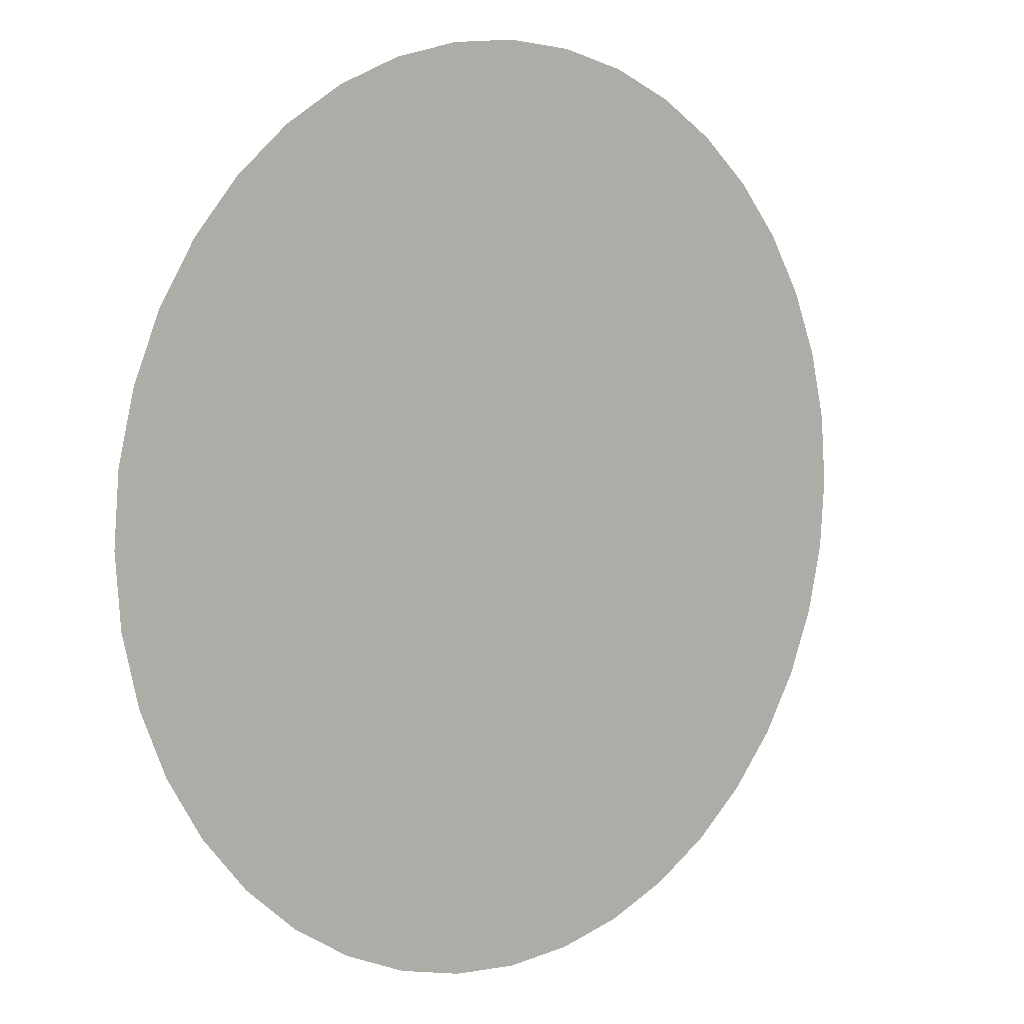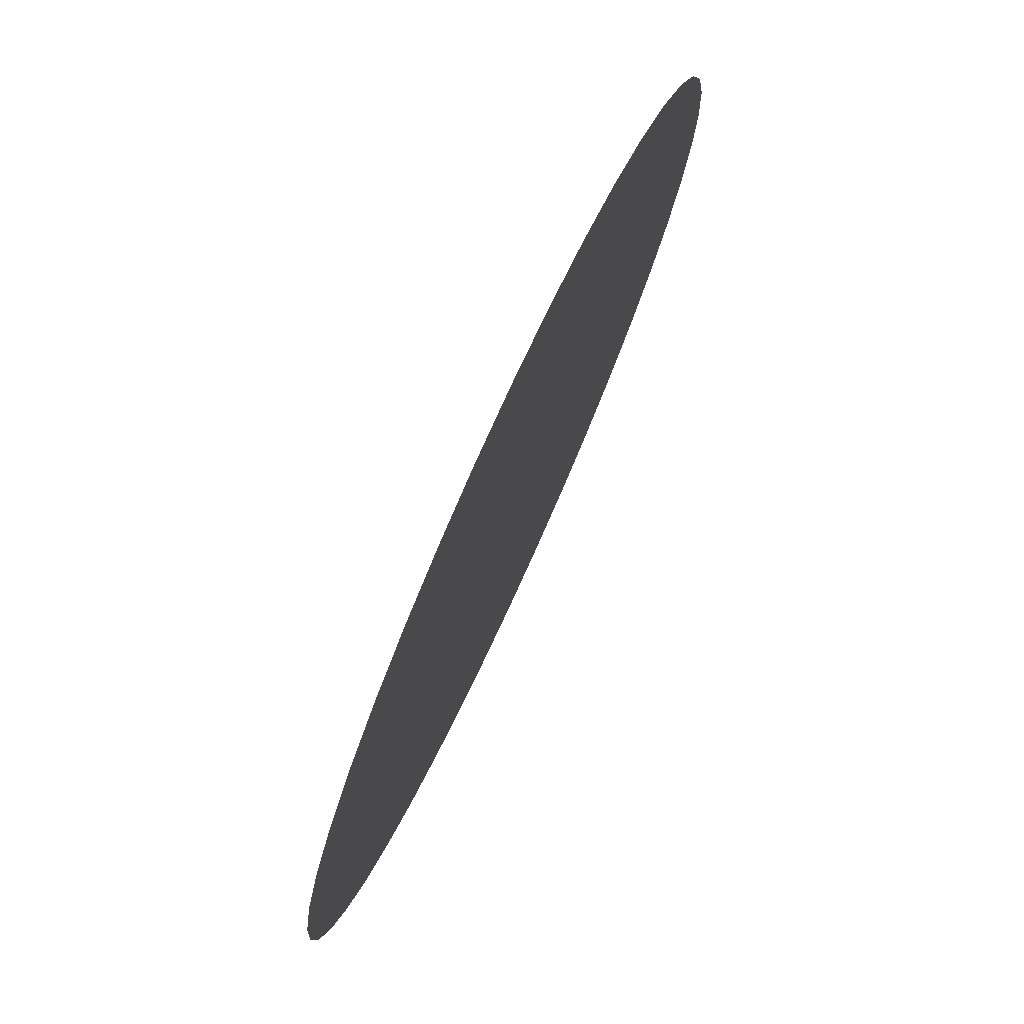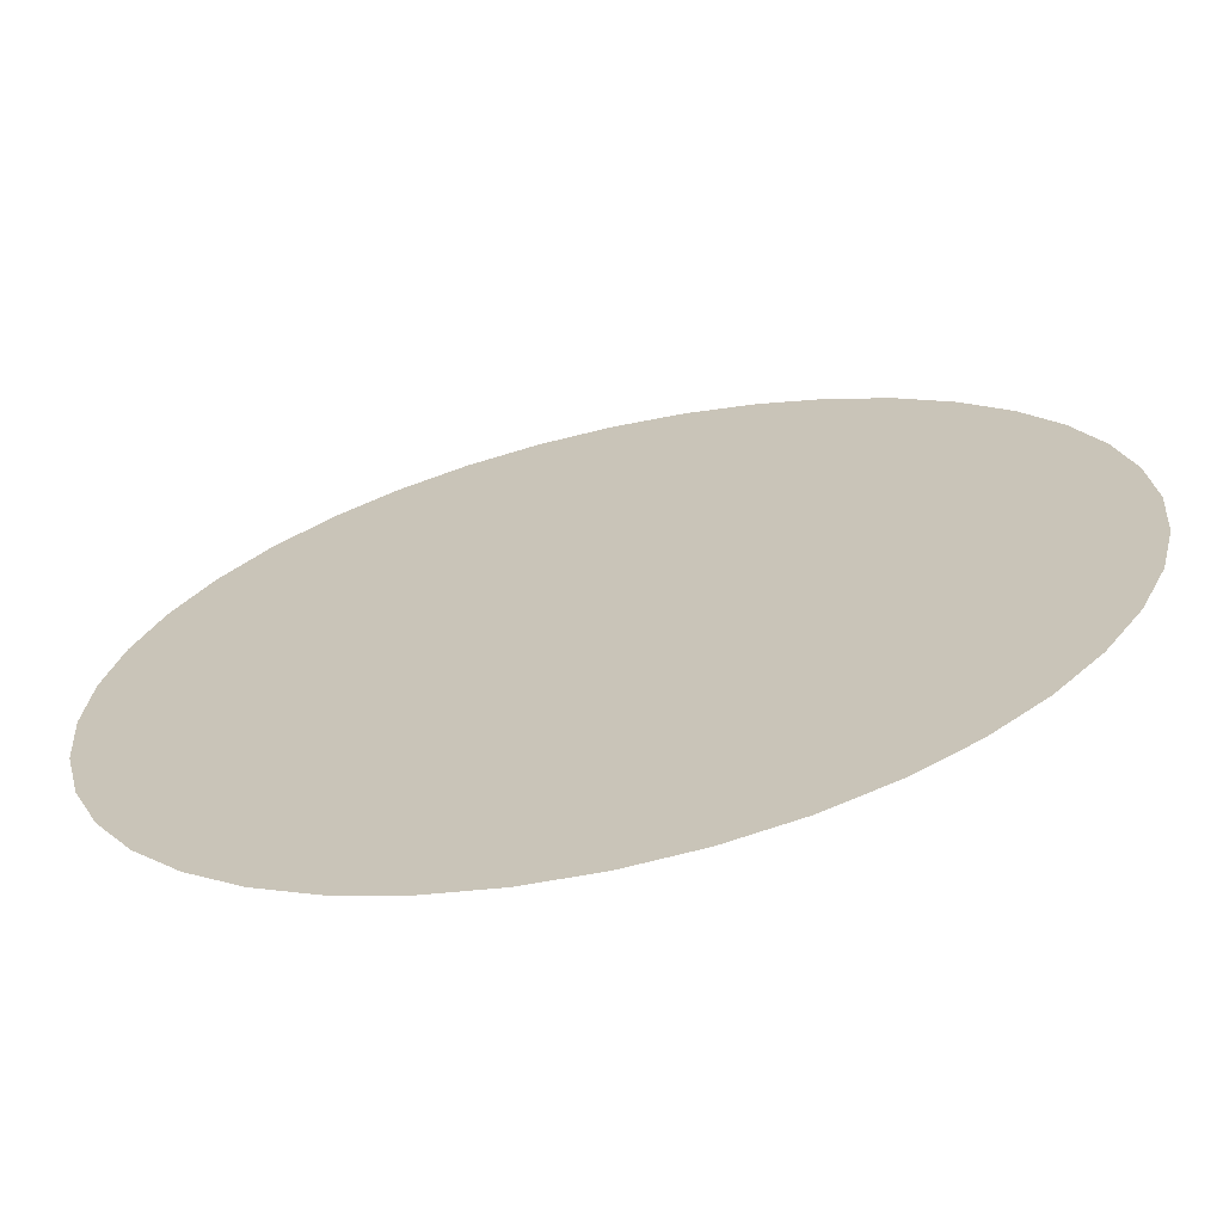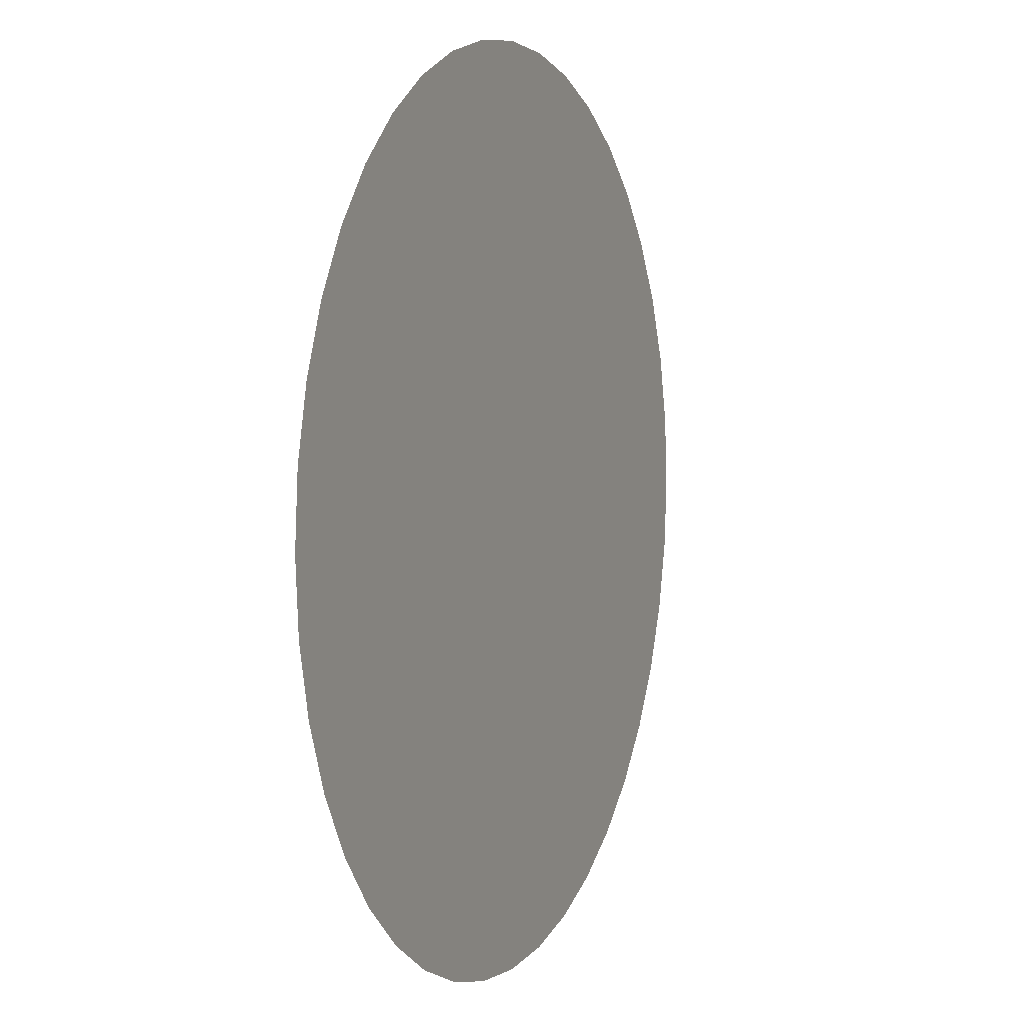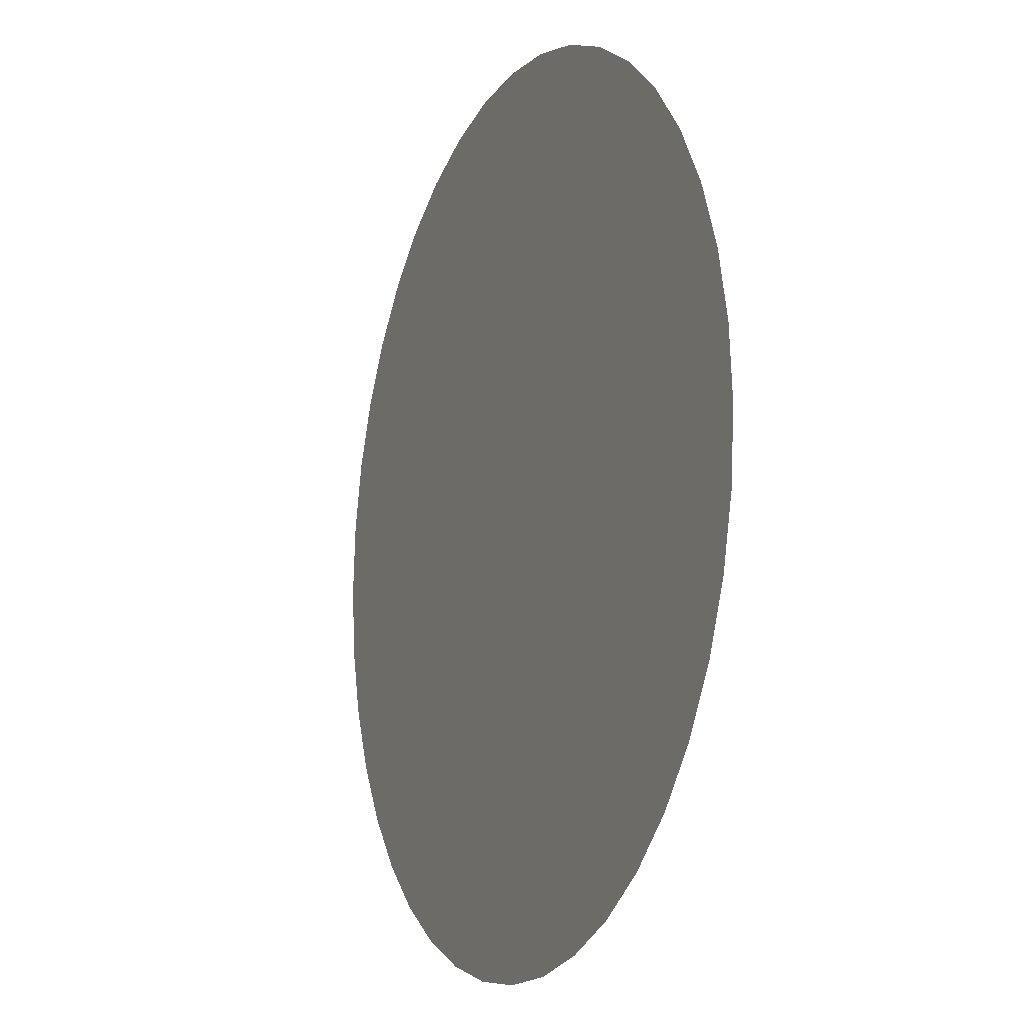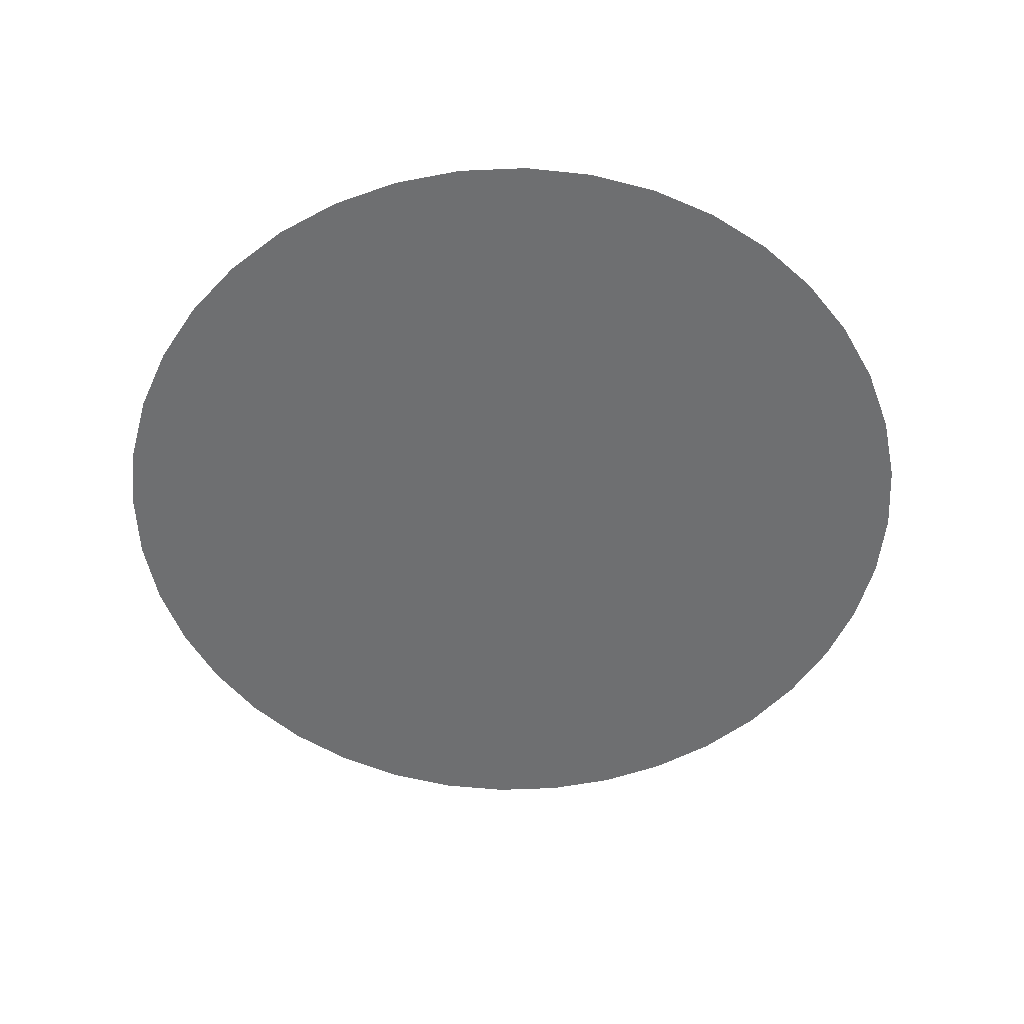
<metadata>
{"format":"obj","ext":"obj","renderer":"f3d","projection":"perspective","resolution":1024,"background":"white","views":[{"elev":6.4,"azim":138.7,"up":"+Y"},{"elev":76.9,"azim":-65.4,"up":"+Y"},{"elev":-67.2,"azim":12.7,"up":"+Y"},{"elev":4.7,"azim":112.8,"up":"+Y"},{"elev":-12.3,"azim":66.6,"up":"+Y"},{"elev":-54.5,"azim":-145.9,"up":"+Z"}]}
</metadata>
<code>
g Can_Cloud_11
v -658 2795 -249.6
v -646 2814 -249.6
v -715.9 2781 -249.6
v -662.3 2829 -249.6
v -725.6 2814 -249.6
v -785.8 2789 -249.6
v -770.9 2758 -249.6
v -841.4 2755 -249.6
v -821.7 2727 -249.6
v -890.9 2713 -249.6
v -867 2688 -249.6
v -933.3 2663 -249.6
v -905.6 2643 -249.6
v -967.3 2608 -249.6
v -936.7 2592 -249.6
v -992.2 2548 -249.6
v -959.5 2537 -249.6
v -973.4 2479 -249.6
v -1007 2484 -249.6
v -978.1 2420 -249.6
v -1013 2419 -249.6
v -973.4 2360 -249.6
v -1007 2354 -249.6
v -992.2 2291 -249.6
v -971.4 2283 -249.6
v -959.5 2303 -249.6
v -992.2 2291 -249.6
v -967.3 2231 -249.6
v -971.4 2283 -249.6
v -959.5 2303 -249.6
v -933.3 2175 -249.6
v -841.4 2083 -249.6
v -890.9 2126 -249.6
v -725.6 2024 -249.6
v -597.3 2004 -249.6
v -785.8 2049 -249.6
v -662.3 2009 -249.6
v -469 2024 -249.6
v -532.4 2009 -249.6
v -353.3 2083 -249.6
v -408.8 2049 -249.6
v -261.4 2175 -249.6
v -303.7 2126 -249.6
v -202.4 2291 -249.6
v -227.4 2231 -249.6
v -182.1 2419 -249.6
v -187.2 2354 -249.6
v -202.4 2548 -249.6
v -187.2 2484 -249.6
v -973.4 2360 -249.6
v -978.1 2420 -249.6
v -973.4 2479 -249.6
v -959.5 2537 -249.6
v -936.7 2592 -249.6
v -905.6 2643 -249.6
v -867 2688 -249.6
v -821.7 2727 -249.6
v -770.9 2758 -249.6
v -715.9 2781 -249.6
v -658 2795 -249.6
v -227.4 2608 -249.6
v -261.4 2663 -249.6
v -303.7 2713 -249.6
v -353.3 2755 -249.6
v -408.8 2789 -249.6
v -469 2814 -249.6
v -532.4 2829 -249.6
v -597.3 2835 -249.6
v -646 2814 -249.6
v -662.3 2829 -249.6
g Can_Cloud_11_0
f 3 2 1
f 2 3 4
f 4 3 5
f 6 5 3
f 6 3 7
f 8 6 7
f 8 7 9
f 10 8 9
f 10 9 11
f 12 10 11
f 12 11 13
f 14 12 13
f 14 13 15
f 16 14 15
f 16 15 17
f 18 16 17
f 18 19 16
f 20 19 18
f 20 21 19
f 22 21 20
f 22 23 21
f 22 24 23
f 22 25 24
f 26 25 22
f 29 28 27
f 30 28 29
f 30 31 28
f 30 32 31
f 31 32 33
f 30 34 32
f 30 35 34
f 32 34 36
f 34 35 37
f 30 38 35
f 35 38 39
f 30 40 38
f 38 40 41
f 30 42 40
f 40 42 43
f 30 44 42
f 42 44 45
f 30 46 44
f 44 46 47
f 30 48 46
f 46 48 49
f 50 48 30
f 51 48 50
f 52 48 51
f 53 48 52
f 54 48 53
f 55 48 54
f 56 48 55
f 57 48 56
f 58 48 57
f 59 48 58
f 60 48 59
f 60 61 48
f 60 62 61
f 60 63 62
f 60 64 63
f 60 65 64
f 60 66 65
f 67 66 60
f 67 60 68
f 68 60 69
f 68 69 70

</code>
